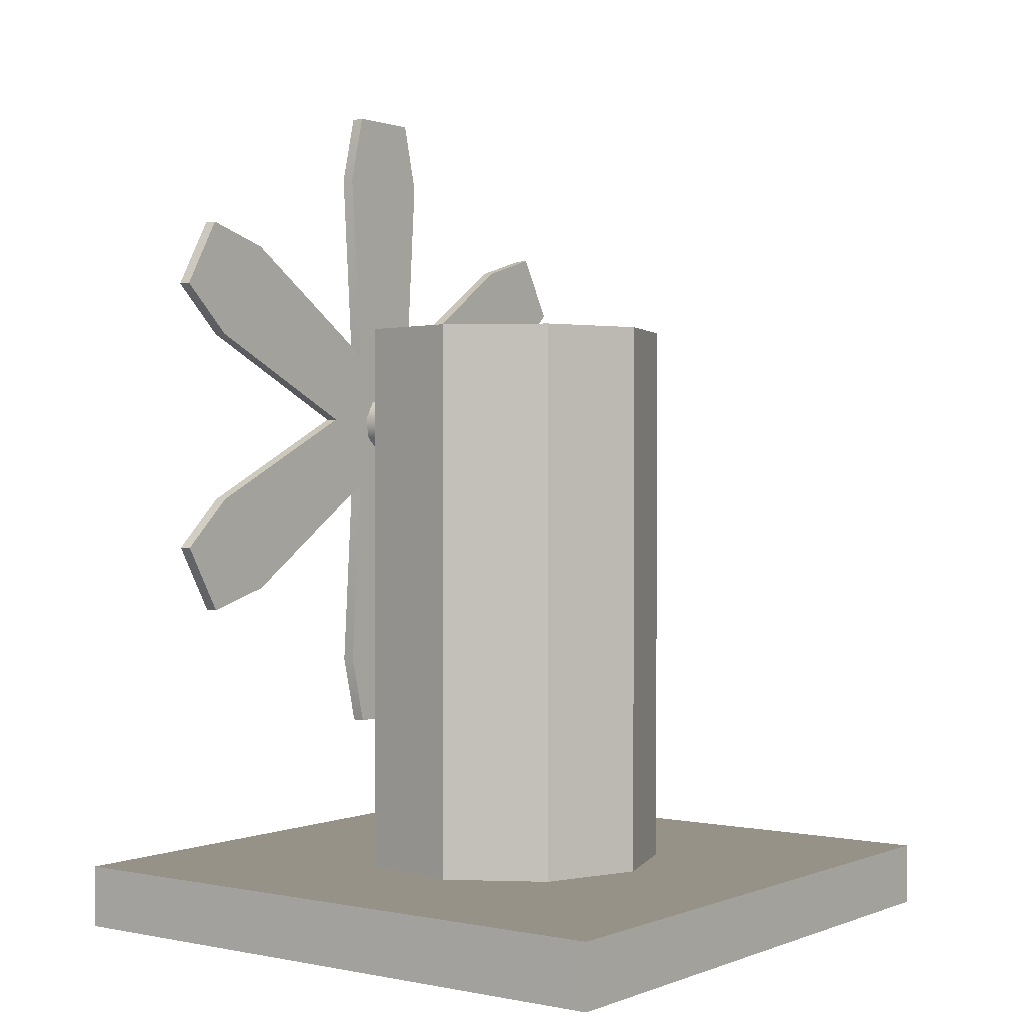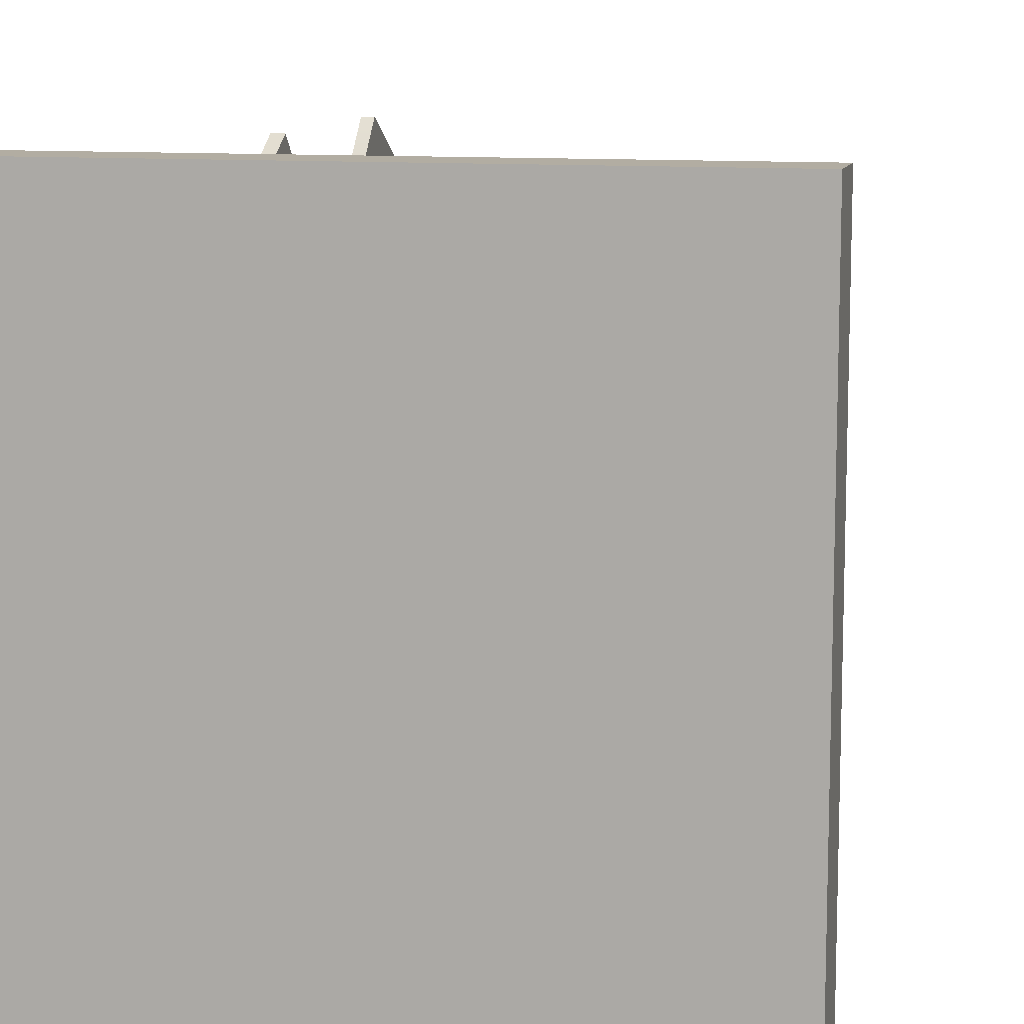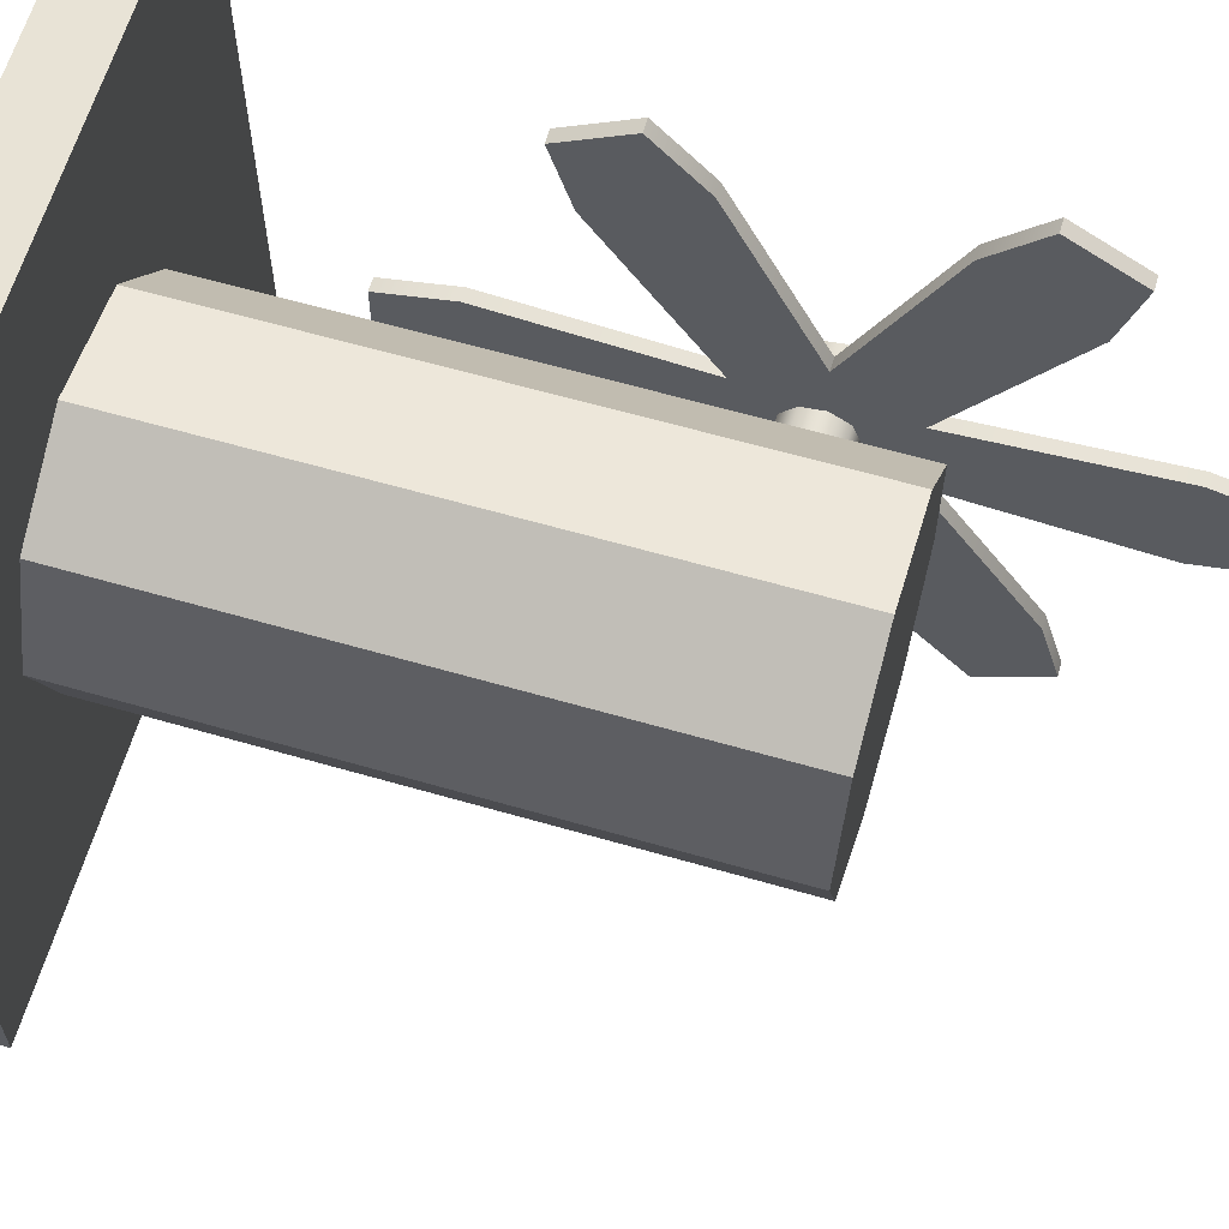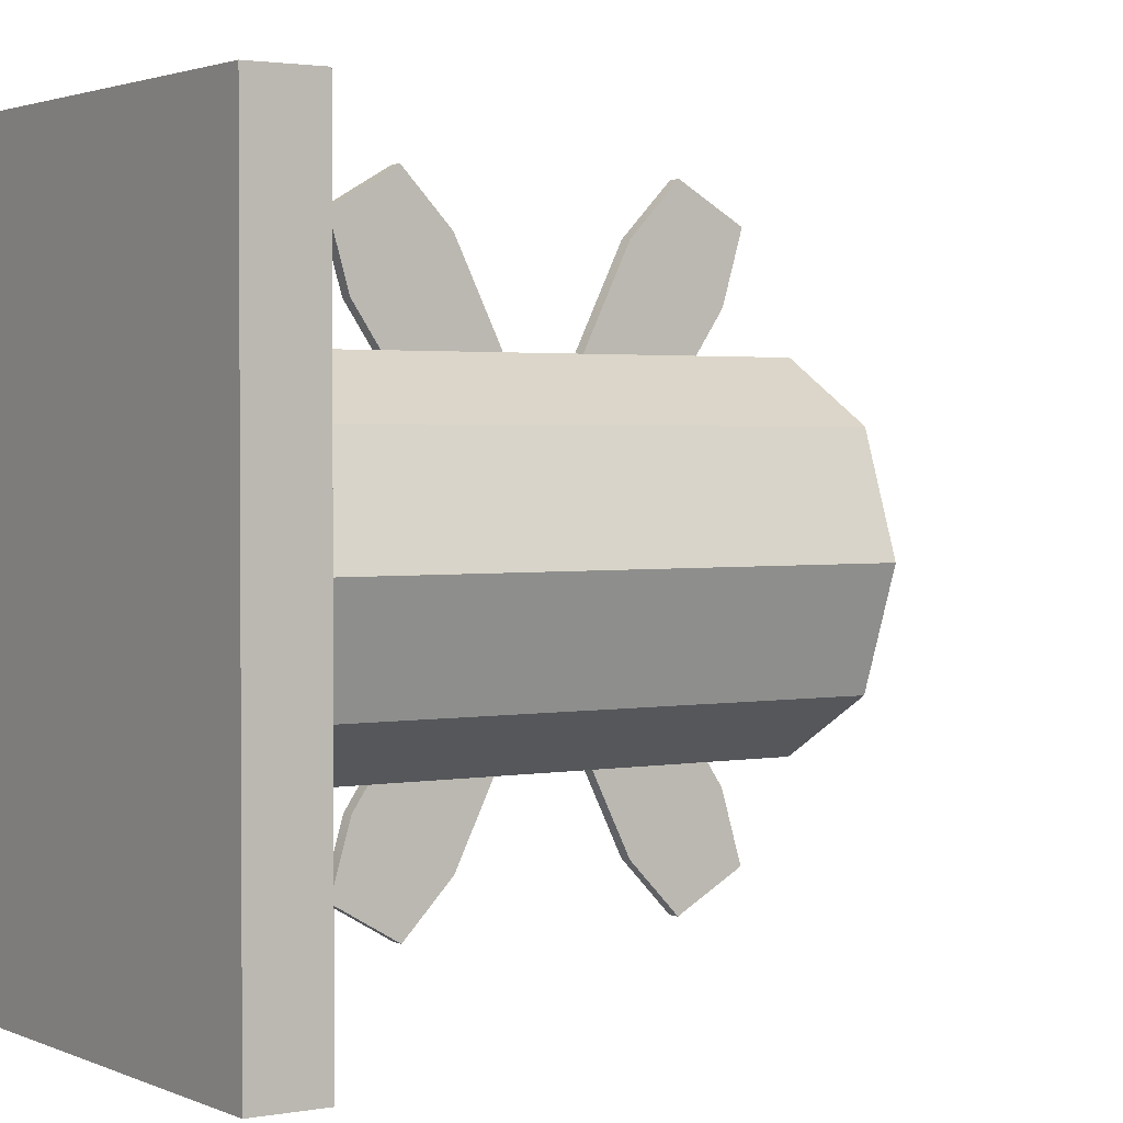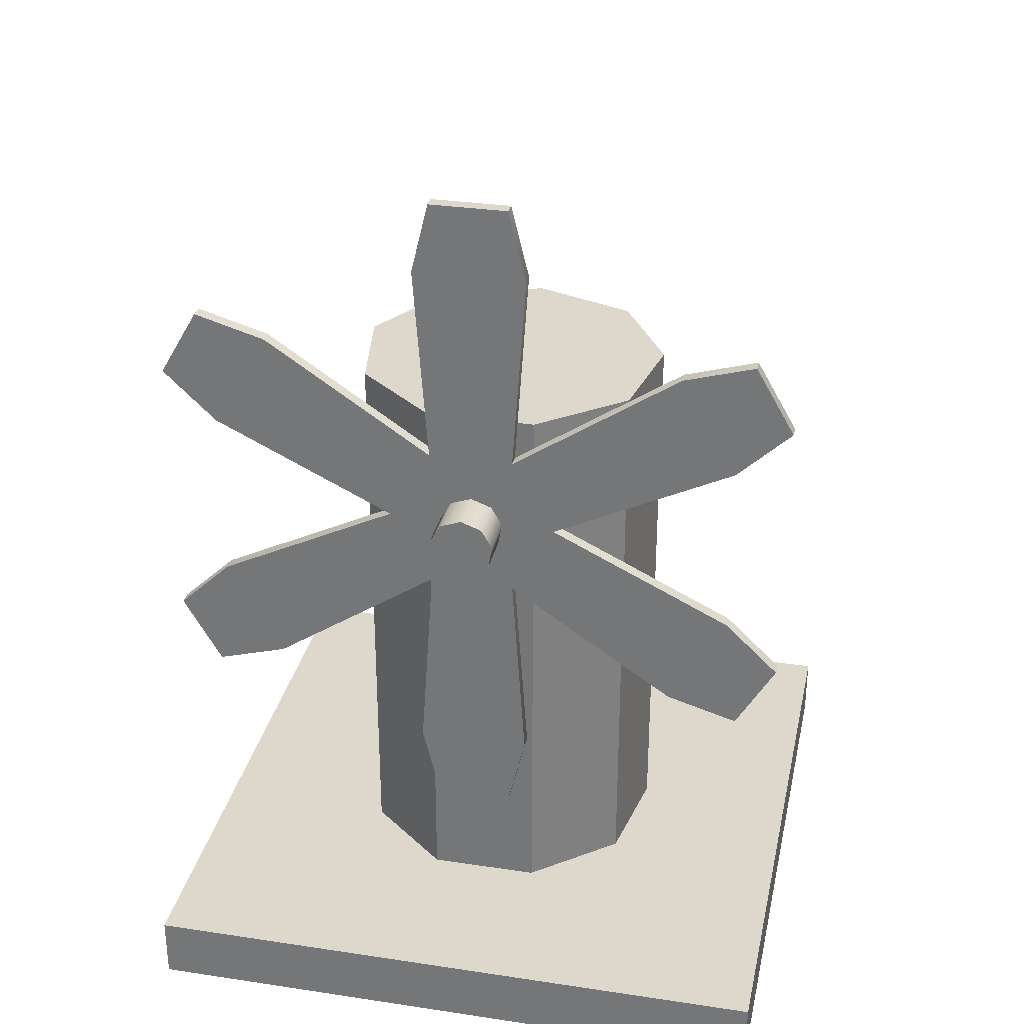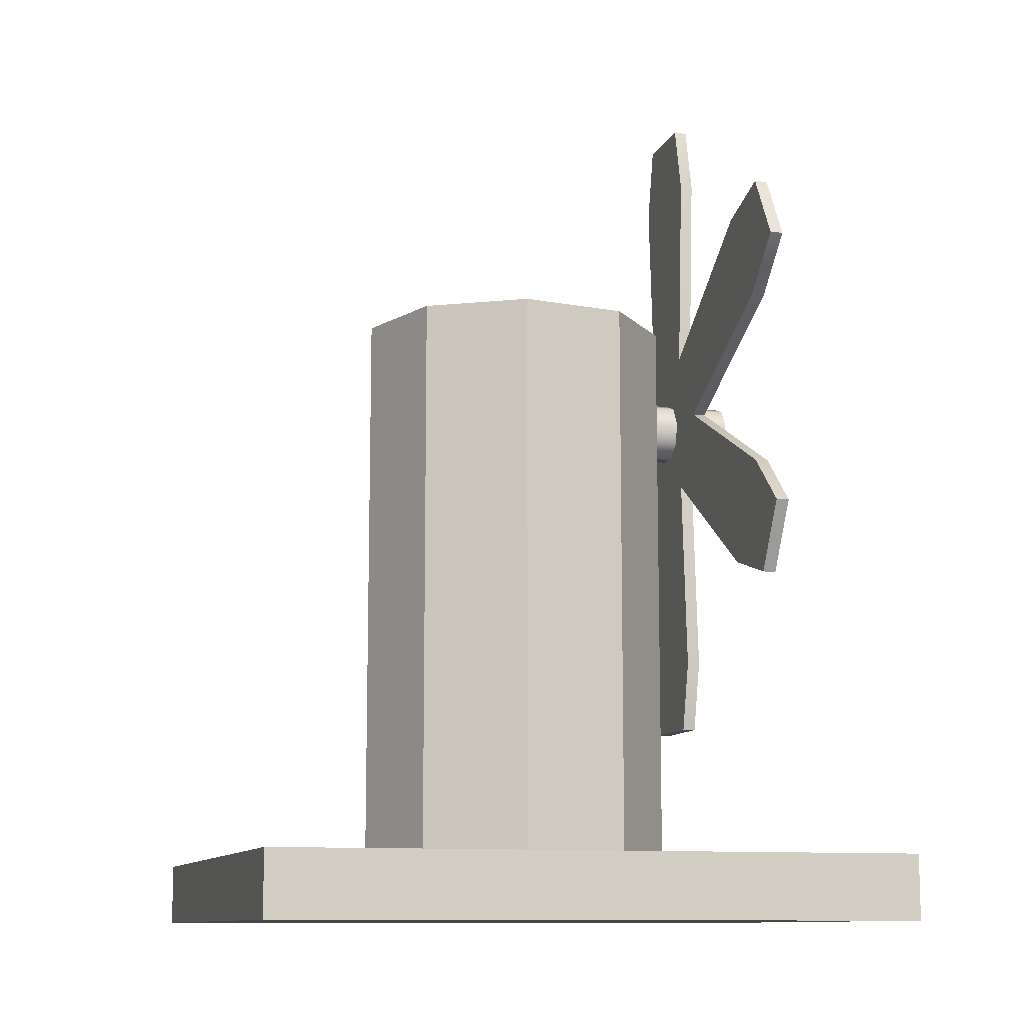
<metadata>
{"format":"obj","ext":"obj","renderer":"f3d","projection":"perspective","resolution":1024,"background":"white","views":[{"elev":1.1,"azim":36.5,"up":"+Y"},{"elev":10.6,"azim":12.8,"up":"+Z"},{"elev":62.5,"azim":106.3,"up":"+Z"},{"elev":2.1,"azim":56.6,"up":"+Z"},{"elev":31.1,"azim":-77.9,"up":"+Y"},{"elev":-10.7,"azim":164.3,"up":"+Y"}]}
</metadata>
<code>
v  2.5 0 -0
v  1.915 0 -1.607
v  1.915 9 -1.607
v  2.5 9 -0
v  0.4341 0 -2.462
v  0.4341 9 -2.462
v  -1.25 0 -2.165
v  -1.25 9 -2.165
v  -2.349 0 -0.8551
v  -2.349 9 -0.8551
v  -2.349 0 0.8551
v  -2.349 9 0.8551
v  -1.25 0 2.165
v  -1.25 9 2.165
v  0.4341 0 2.462
v  0.4341 9 2.462
v  1.915 0 1.607
v  1.915 9 1.607
g Cylinder044
f 1 2 3
f 3 4 1
f 2 5 6
f 6 3 2
f 5 7 8
f 8 6 5
f 7 9 10
f 10 8 7
f 9 11 12
f 12 10 9
f 11 13 14
f 14 12 11
f 13 15 16
f 16 14 13
f 15 17 18
f 18 16 15
f 17 1 4
f 4 18 17
f 15 13 11
f 11 9 7
f 7 5 2
f 11 7 2
f 15 11 2
f 15 2 1
f 17 15 1
f 3 6 8
f 8 10 12
f 12 14 16
f 8 12 16
f 3 8 16
f 3 16 18
f 4 3 18
v  -3.051 12.85 -0.6
v  -3.051 11.75 -0.8681
v  -3.051 11.75 0.8681
v  -3.051 12.85 0.6
v  -2.851 11.75 0.8681
v  -2.851 11.75 -0.8681
v  -2.851 12.85 -0.6
v  -2.851 12.85 0.6
v  -3.051 7.848 0.6
v  -3.051 7.848 -0.6
v  -2.851 7.848 -0.6
v  -2.851 7.848 0.6
g Box713
f 19 20 21
f 21 22 19
f 23 24 25
f 25 26 23
f 21 23 26
f 26 22 21
f 27 28 29
f 29 30 27
f 20 24 29
f 29 28 20
f 19 22 26
f 26 25 19
f 28 27 21
f 21 20 28
f 30 29 24
f 24 23 30
f 27 30 23
f 23 21 27
f 19 25 24
f 24 20 19
v  -3.051 2.204 0.6
v  -3.051 3.304 0.8681
v  -3.051 3.304 -0.8681
v  -3.051 2.204 -0.6
v  -2.851 3.304 -0.8681
v  -2.851 3.304 0.8681
v  -2.851 2.204 0.6
v  -2.851 2.204 -0.6
v  -3.051 7.204 -0.6
v  -3.051 7.204 0.6
v  -2.851 7.204 0.6
v  -2.851 7.204 -0.6
g Box710
f 31 32 33
f 33 34 31
f 35 36 37
f 37 38 35
f 33 35 38
f 38 34 33
f 39 40 41
f 41 42 39
f 32 36 41
f 41 40 32
f 31 34 38
f 38 37 31
f 40 39 33
f 33 32 40
f 42 41 36
f 36 35 42
f 39 42 35
f 35 33 39
f 31 37 36
f 36 32 31
v  -3.051 5.384 4.909
v  -3.051 6.167 4.091
v  -3.051 4.663 3.223
v  -3.051 4.345 4.309
v  -2.851 4.663 3.223
v  -2.851 6.167 4.091
v  -2.851 5.384 4.909
v  -2.851 4.345 4.309
v  -3.051 6.845 -0.0207
v  -3.051 7.884 0.5793
v  -2.851 7.884 0.5793
v  -2.851 6.845 -0.0207
g Box711
f 43 44 45
f 45 46 43
f 47 48 49
f 49 50 47
f 45 47 50
f 50 46 45
f 51 52 53
f 53 54 51
f 44 48 53
f 53 52 44
f 43 46 50
f 50 49 43
f 52 51 45
f 45 44 52
f 54 53 48
f 48 47 54
f 51 54 47
f 47 45 51
f 43 49 48
f 48 44 43
v  -2.255 7.459 -0
v  -2.255 7.843 -0.3214
v  -2.255 7.959 -0
v  -2.255 7.546 -0.4924
v  -2.255 7.209 -0.433
v  -2.255 6.99 -0.171
v  -2.255 6.99 0.171
v  -2.255 7.209 0.433
v  -2.255 7.546 0.4924
v  -2.255 7.843 0.3214
v  -3.755 7.843 -0.3214
v  -3.755 7.959 -0
v  -3.755 7.546 -0.4924
v  -3.755 7.209 -0.433
v  -3.755 6.99 -0.171
v  -3.755 6.99 0.171
v  -3.755 7.209 0.433
v  -3.755 7.546 0.4924
v  -3.755 7.843 0.3214
v  -3.755 7.459 -0
g Cylinder045
f 55 56 57
f 55 58 56
f 55 59 58
f 55 60 59
f 55 61 60
f 55 62 61
f 55 63 62
f 55 64 63
f 55 57 64
f 57 65 66
f 57 56 65
f 56 67 65
f 56 58 67
f 58 68 67
f 58 59 68
f 59 69 68
f 59 60 69
f 60 70 69
f 60 61 70
f 61 71 70
f 61 62 71
f 62 72 71
f 62 63 72
f 63 73 72
f 63 64 73
f 64 66 73
f 64 57 66
f 74 66 65
f 74 65 67
f 74 67 68
f 74 68 69
f 74 69 70
f 74 70 71
f 74 71 72
f 74 72 73
f 74 73 66
v  -3.051 10.71 4.309
v  -3.051 10.39 3.223
v  -3.051 8.886 4.091
v  -3.051 9.668 4.909
v  -2.851 8.886 4.091
v  -2.851 10.39 3.223
v  -2.851 10.71 4.309
v  -2.851 9.668 4.909
v  -3.051 7.168 0.5793
v  -3.051 8.207 -0.0207
v  -2.851 8.207 -0.0207
v  -2.851 7.168 0.5793
g Box712
f 75 76 77
f 77 78 75
f 79 80 81
f 81 82 79
f 77 79 82
f 82 78 77
f 83 84 85
f 85 86 83
f 76 80 85
f 85 84 76
f 75 78 82
f 82 81 75
f 84 83 77
f 77 76 84
f 86 85 80
f 80 79 86
f 83 86 79
f 79 77 83
f 75 81 80
f 80 76 75
v  -3.051 9.668 -4.909
v  -3.051 8.886 -4.091
v  -3.051 10.39 -3.223
v  -3.051 10.71 -4.309
v  -2.851 10.39 -3.223
v  -2.851 8.886 -4.091
v  -2.851 9.668 -4.909
v  -2.851 10.71 -4.309
v  -3.051 8.207 0.0207
v  -3.051 7.168 -0.5793
v  -2.851 7.168 -0.5793
v  -2.851 8.207 0.0207
g Box714
f 87 88 89
f 89 90 87
f 91 92 93
f 93 94 91
f 89 91 94
f 94 90 89
f 95 96 97
f 97 98 95
f 88 92 97
f 97 96 88
f 87 90 94
f 94 93 87
f 96 95 89
f 89 88 96
f 98 97 92
f 92 91 98
f 95 98 91
f 91 89 95
f 87 93 92
f 92 88 87
v  -5 -1 5
v  -5 -1 -5
v  5 -1 -5
v  5 -1 5
v  -5 0 5
v  5 0 5
v  5 0 -5
v  -5 0 -5
g Tilebase110
f 99 100 101
f 101 102 99
f 103 104 105
f 105 106 103
f 99 102 104
f 104 103 99
f 102 101 105
f 105 104 102
f 101 100 106
f 106 105 101
f 100 99 103
f 103 106 100
v  -3.051 4.345 -4.309
v  -3.051 4.663 -3.223
v  -3.051 6.167 -4.091
v  -3.051 5.384 -4.909
v  -2.851 6.167 -4.091
v  -2.851 4.663 -3.223
v  -2.851 4.345 -4.309
v  -2.851 5.384 -4.909
v  -3.051 7.884 -0.5793
v  -3.051 6.845 0.0207
v  -2.851 6.845 0.0207
v  -2.851 7.884 -0.5793
g Box709
f 107 108 109
f 109 110 107
f 111 112 113
f 113 114 111
f 109 111 114
f 114 110 109
f 115 116 117
f 117 118 115
f 108 112 117
f 117 116 108
f 107 110 114
f 114 113 107
f 116 115 109
f 109 108 116
f 118 117 112
f 112 111 118
f 115 118 111
f 111 109 115
f 107 113 112
f 112 108 107

</code>
